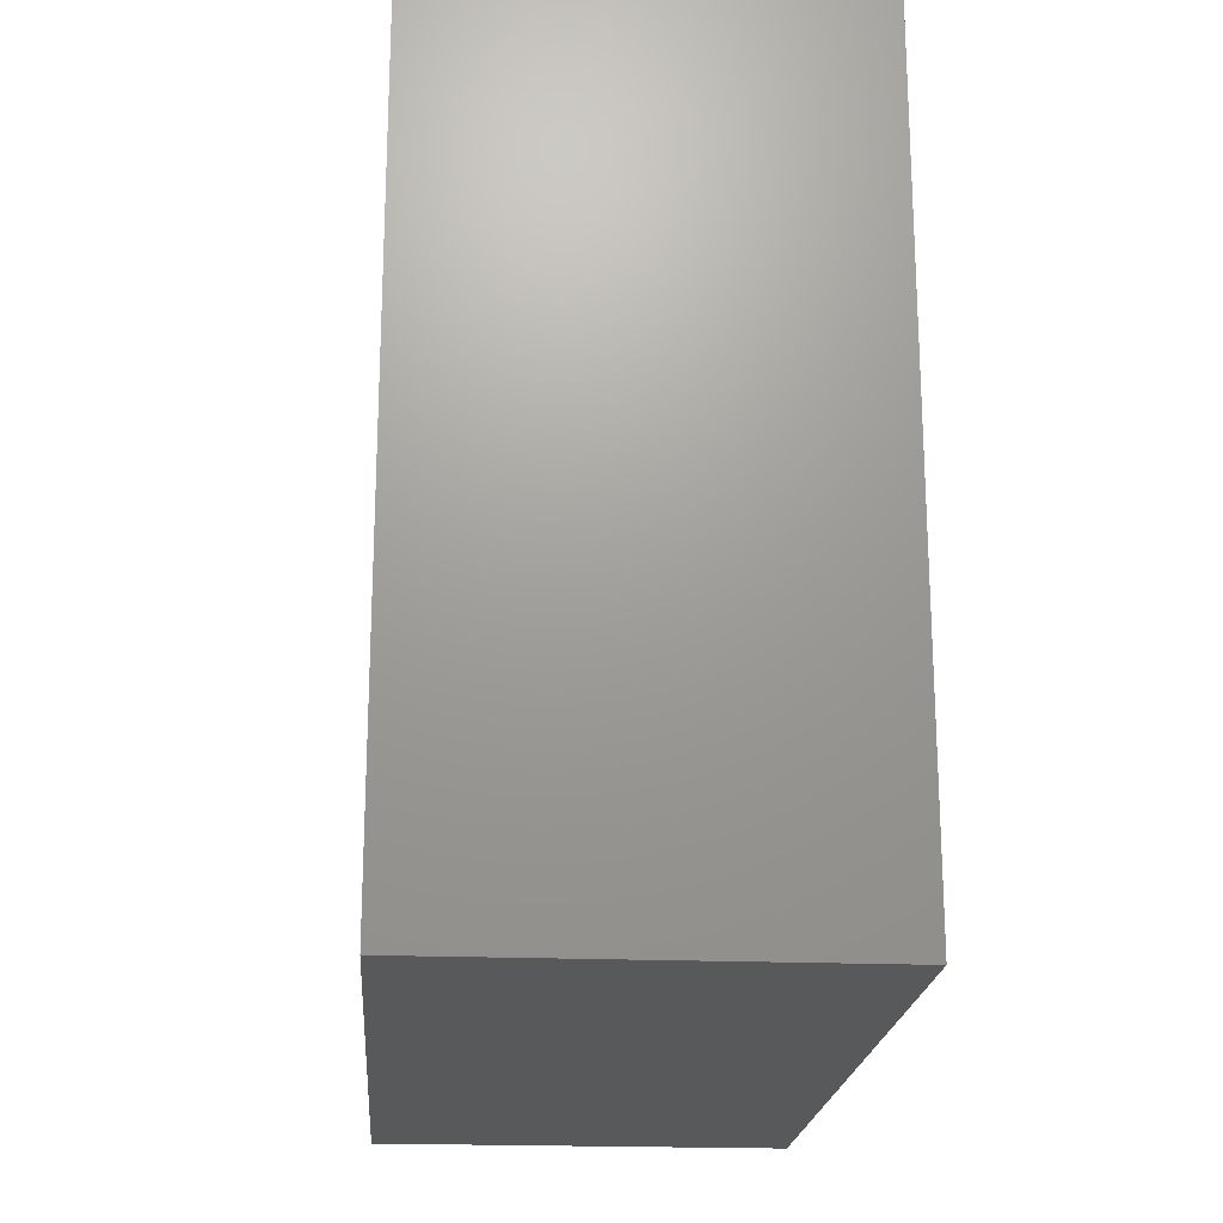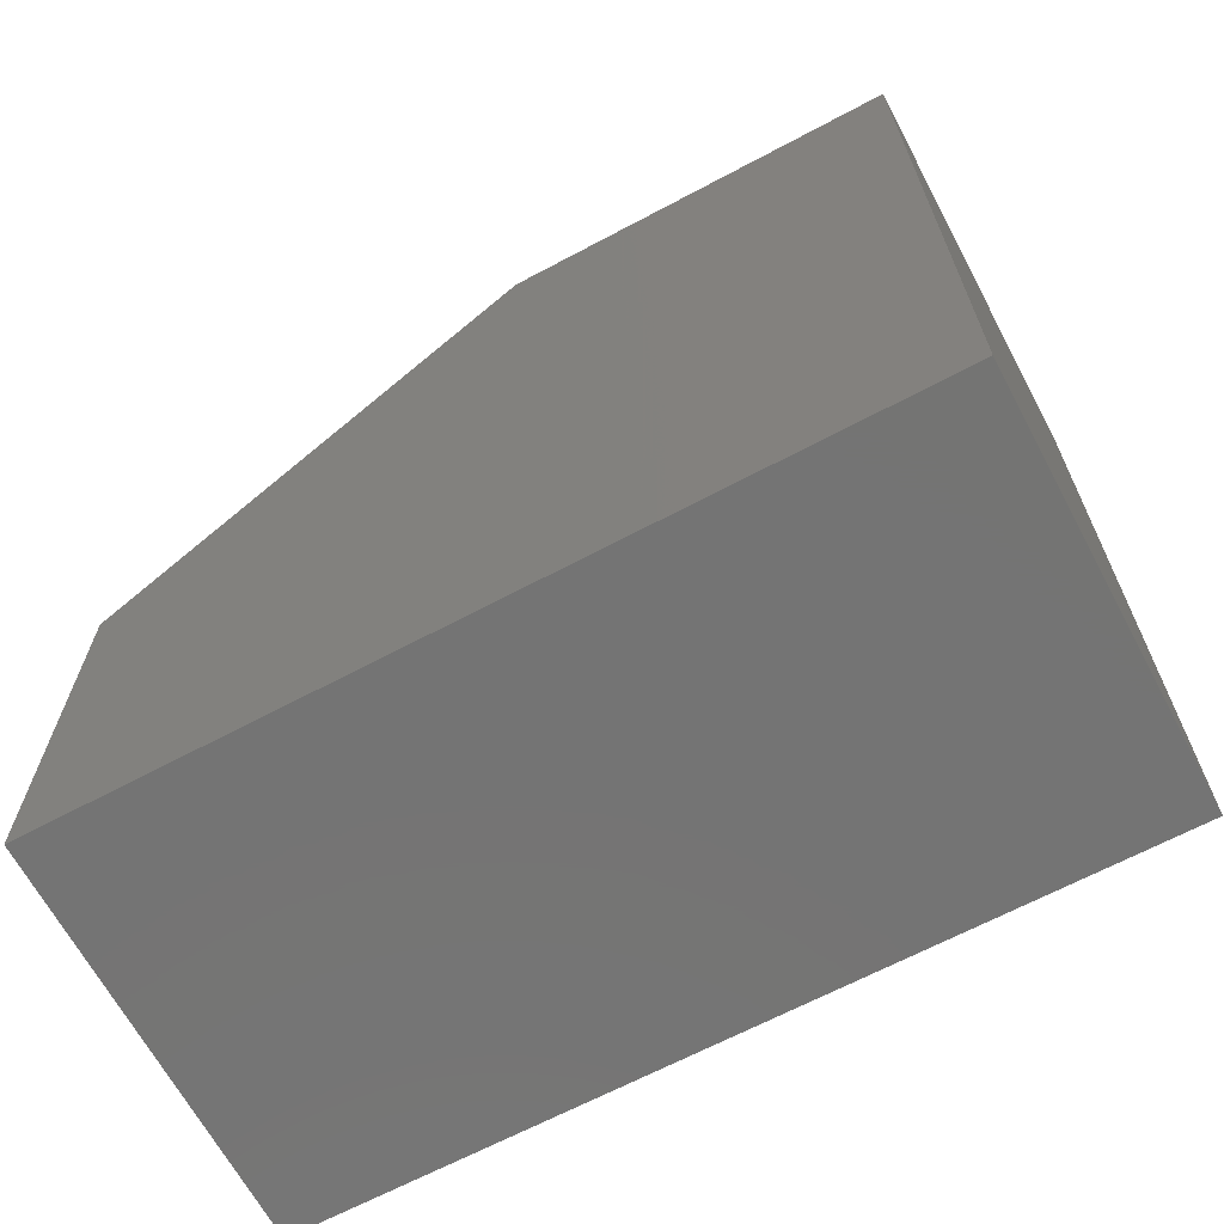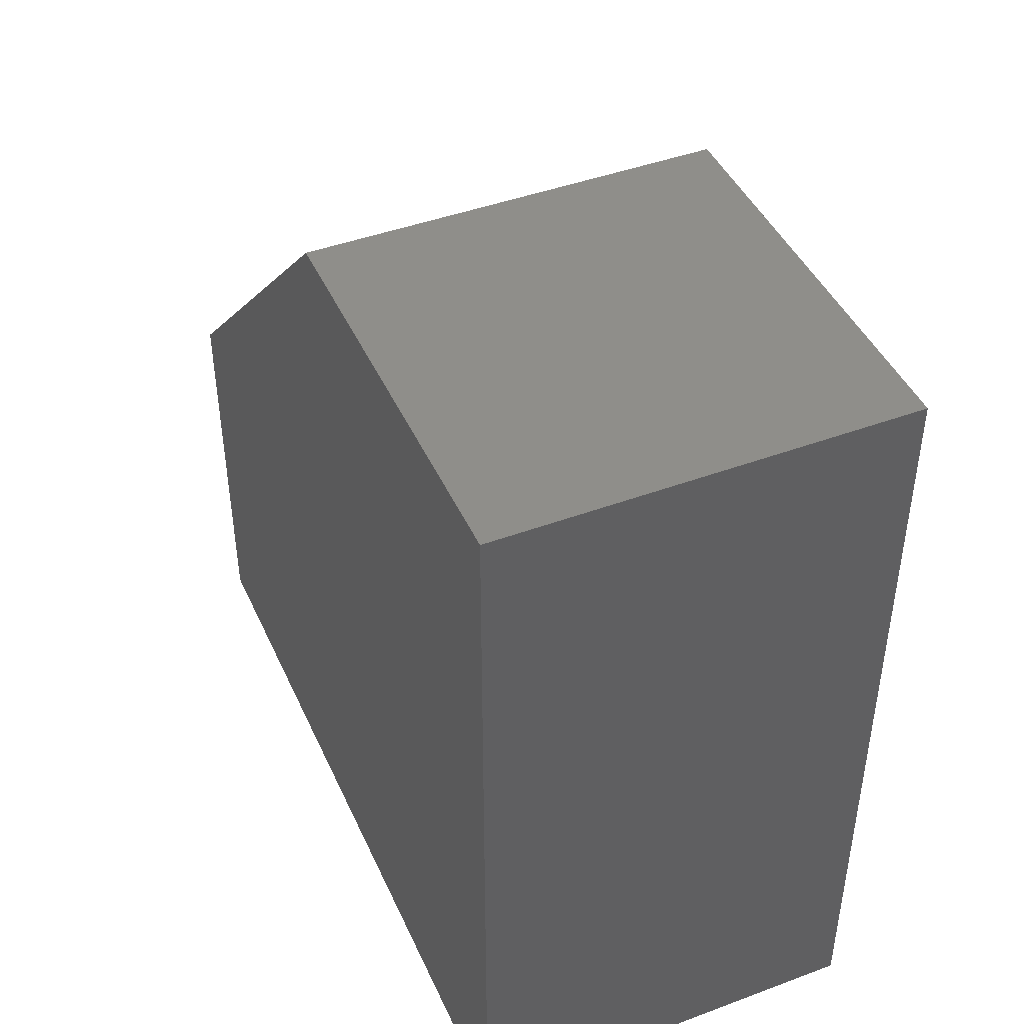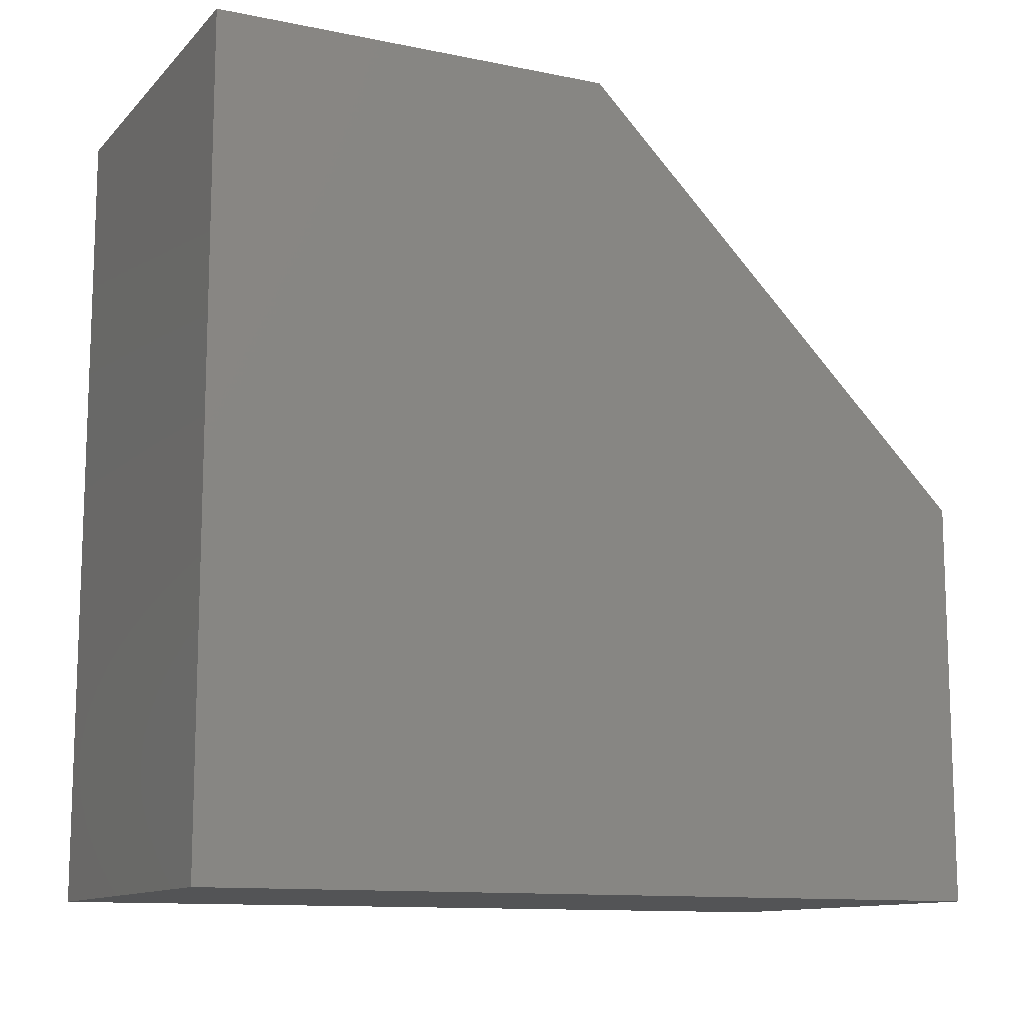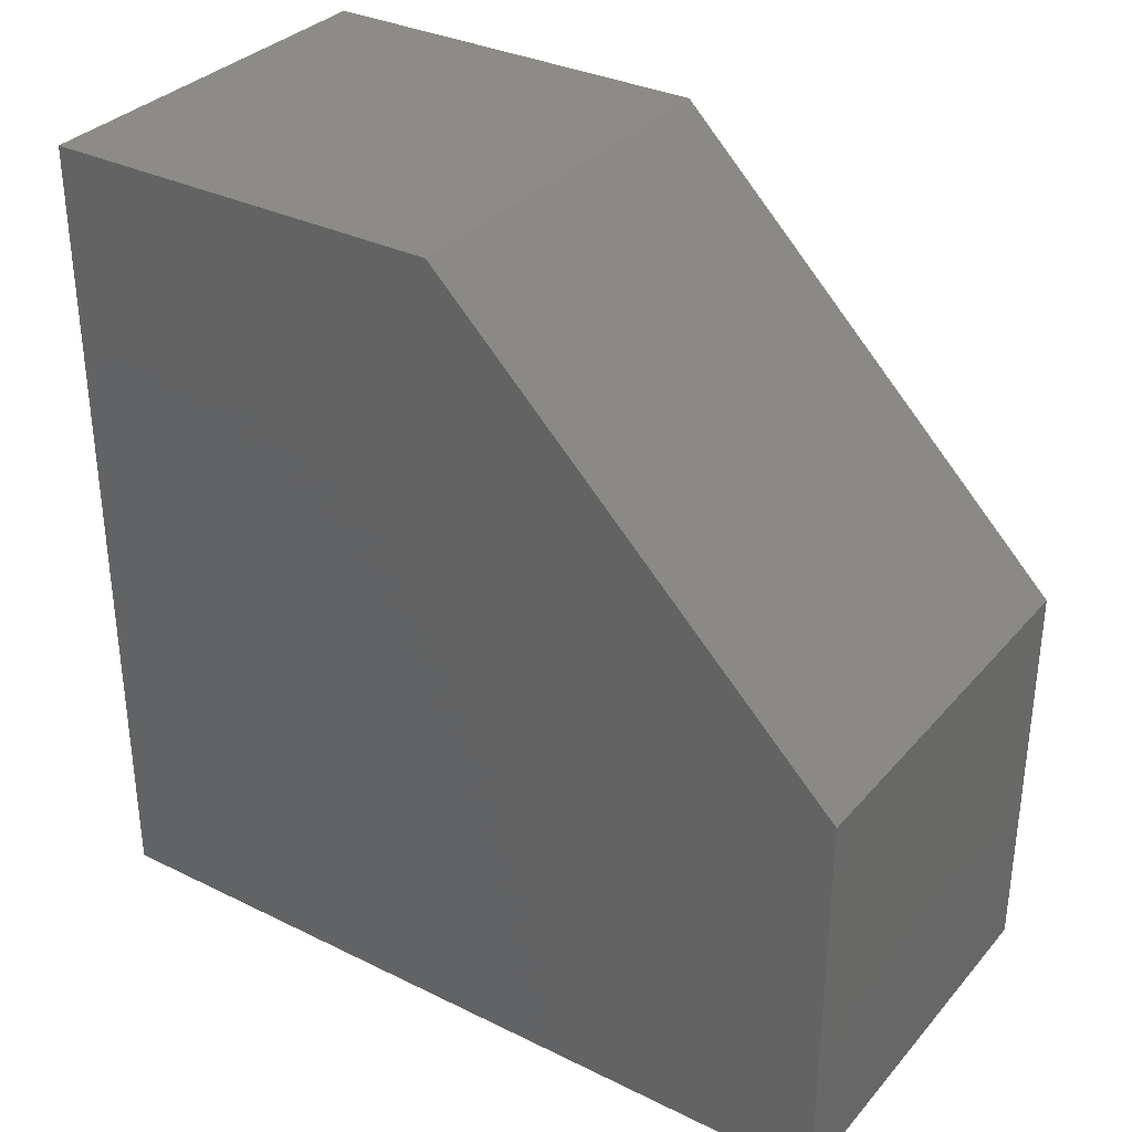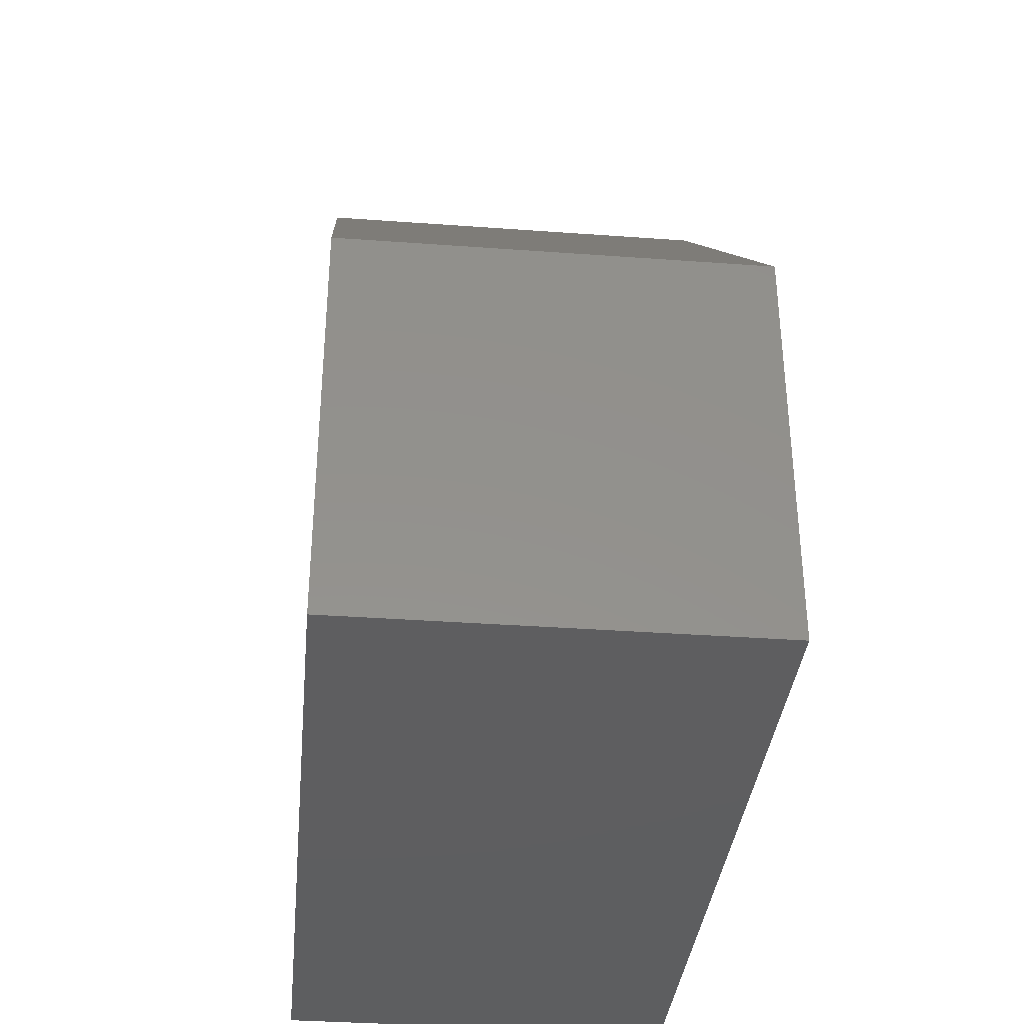
<metadata>
{"format":"stl","ext":"stl","renderer":"f3d","projection":"perspective","resolution":1024,"background":"white","views":[{"elev":-20.3,"azim":-4.3,"up":"+Z"},{"elev":-66.4,"azim":118.1,"up":"+Y"},{"elev":44.3,"azim":156.6,"up":"+Y"},{"elev":-11.9,"azim":64.1,"up":"+Z"},{"elev":33.0,"azim":-55.9,"up":"+Y"},{"elev":-35.8,"azim":174.5,"up":"+Z"}]}
</metadata>
<code>
# stl→obj: 10 verts, 16 faces
v 0 0 0.98
v 0 0 0
v 0.49 0 0
v 0.49 0 0.98
v 0 0.49 0.98
v 0.49 0.49 0.98
v 0 0.98 0.49
v 0.49 0.98 0.49
v 0.49 0.98 0
v 0 0.98 0
f 1 2 3
f 1 3 4
f 5 1 4
f 5 4 6
f 7 5 6
f 7 6 8
f 7 9 10
f 7 8 9
f 10 3 2
f 10 9 3
f 5 2 1
f 7 10 2
f 7 2 5
f 6 4 3
f 8 3 9
f 8 6 3

</code>
